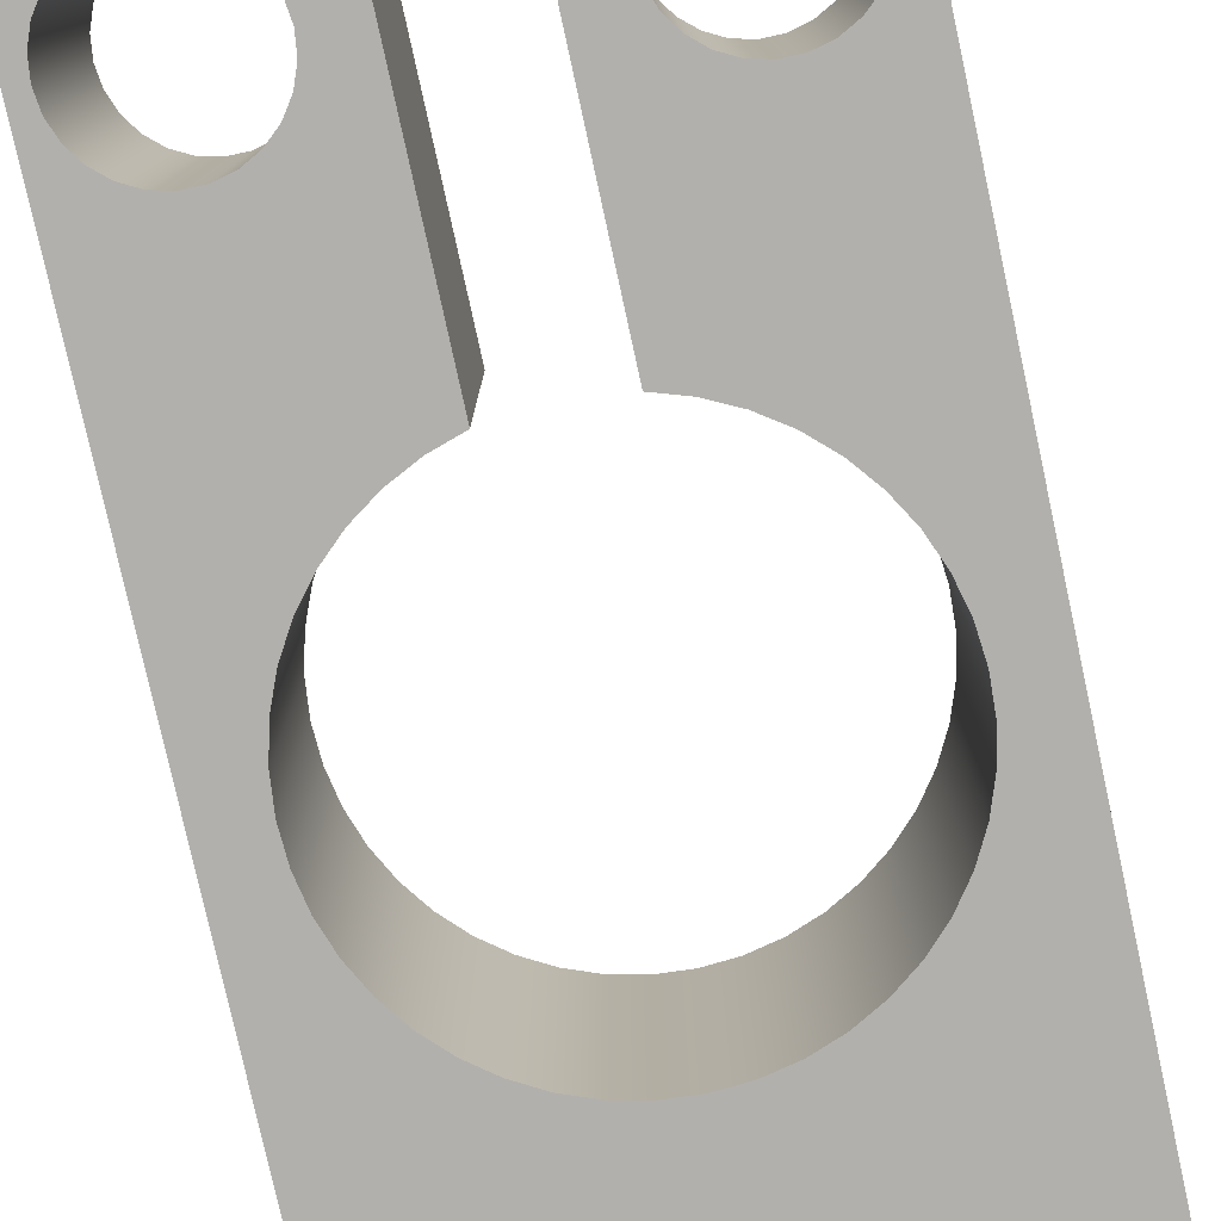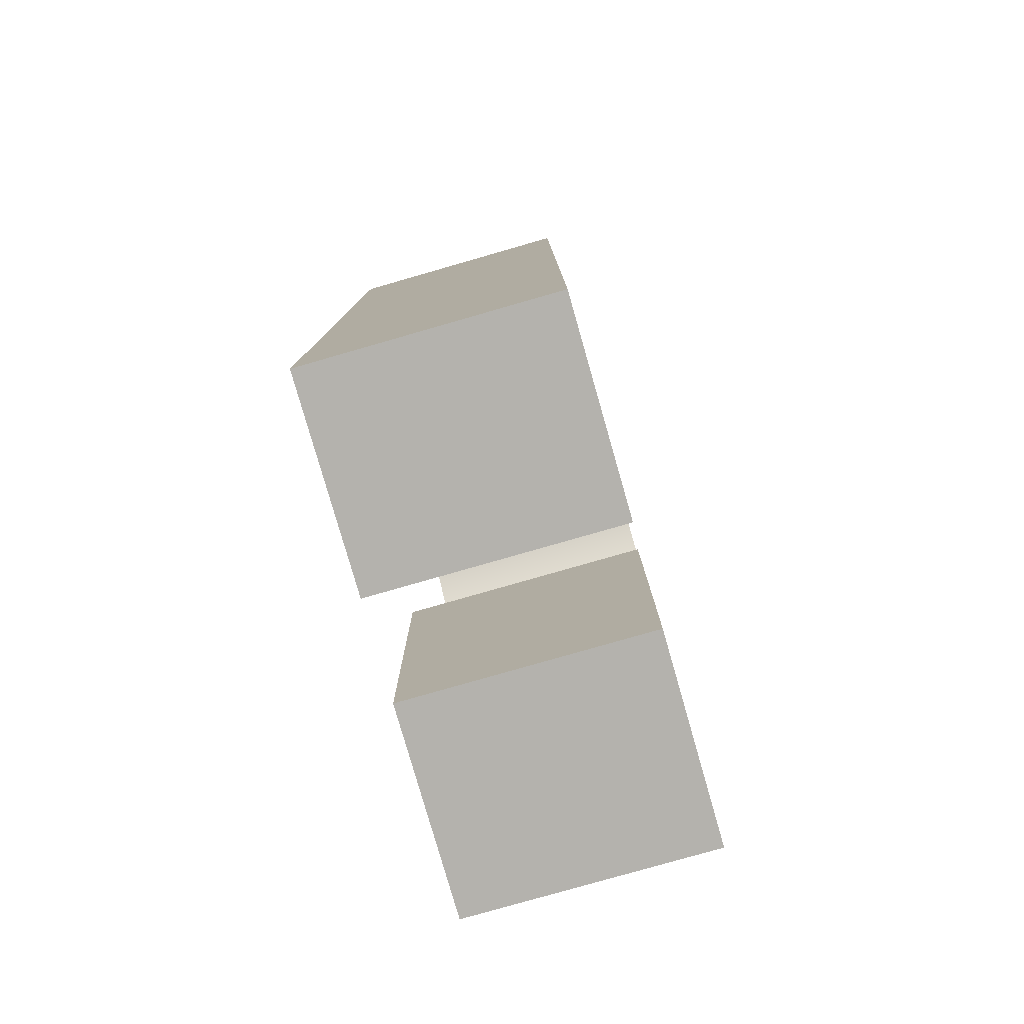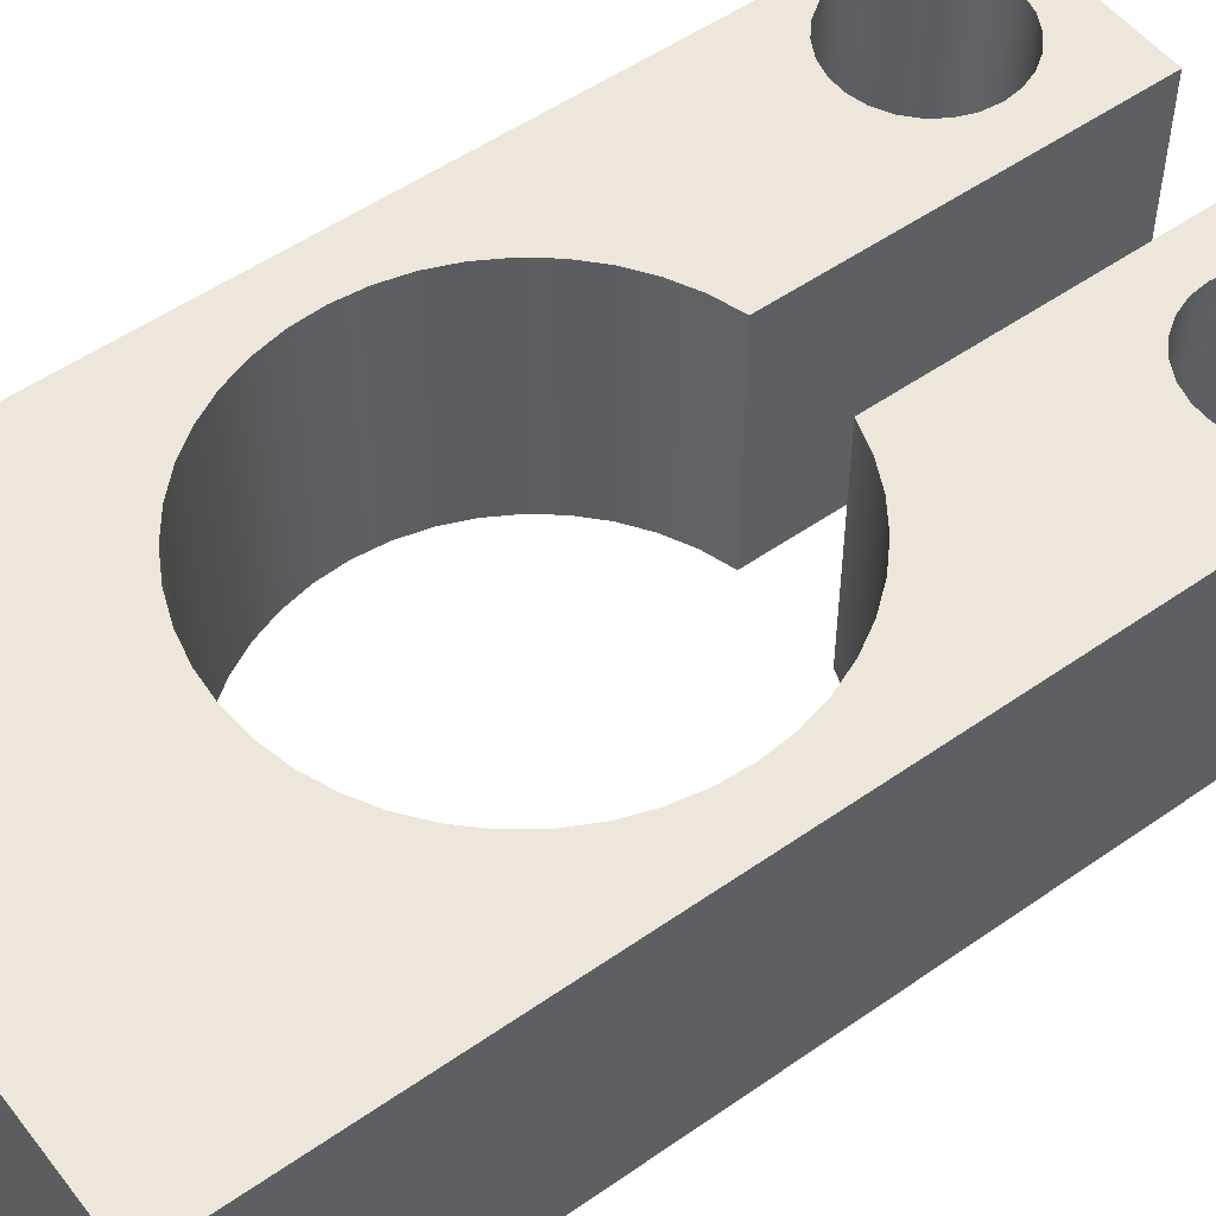
<metadata>
{"format":"obj","ext":"obj","renderer":"f3d","projection":"perspective","resolution":1024,"background":"white","views":[{"elev":-78.6,"azim":-167.7,"up":"+Y"},{"elev":-79.5,"azim":106.0,"up":"+Z"},{"elev":52.7,"azim":53.1,"up":"+Y"}]}
</metadata>
<code>
v -0.4912 0.5 -0.7683
v -0.4868 0.5 -0.7324
v -0.474 0.5 -0.6986
v -0.4535 0.5 -0.6688
v -0.4264 0.5 -0.6448
v -0.3944 0.5 -0.628
v -0.3593 0.5 -0.6194
v -0.3231 0.5 -0.6194
v -0.288 0.5 -0.628
v -0.256 0.5 -0.6448
v -0.2289 0.5 -0.6688
v -0.2084 0.5 -0.6986
v -0.1955 0.5 -0.7324
v -0.1912 0.5 -0.7683
v -0.1955 0.5 -0.8042
v -0.2084 0.5 -0.838
v -0.2289 0.5 -0.8678
v -0.256 0.5 -0.8917
v -0.288 0.5 -0.9085
v -0.3231 0.5 -0.9172
v -0.3593 0.5 -0.9172
v -0.3944 0.5 -0.9085
v -0.4264 0.5 -0.8917
v -0.4535 0.5 -0.8678
v -0.474 0.5 -0.838
v -0.4868 0.5 -0.8042
v -0.4912 0 -0.7683
v -0.4868 0 -0.8042
v -0.474 0 -0.838
v -0.4535 0 -0.8678
v -0.4264 0 -0.8917
v -0.3944 0 -0.9085
v -0.3593 0 -0.9172
v -0.3231 0 -0.9172
v -0.288 0 -0.9085
v -0.256 0 -0.8917
v -0.2289 0 -0.8678
v -0.2084 0 -0.838
v -0.1955 0 -0.8042
v -0.1912 0 -0.7683
v -0.1955 0 -0.7324
v -0.2084 0 -0.6986
v -0.2289 0 -0.6688
v -0.256 0 -0.6448
v -0.288 0 -0.628
v -0.3231 0 -0.6194
v -0.3593 0 -0.6194
v -0.3944 0 -0.628
v -0.4264 0 -0.6448
v -0.4535 0 -0.6688
v -0.474 0 -0.6986
v -0.4868 0 -0.7324
v -0.4912 0.5 -0.7683
v -0.4912 0 -0.7683
v 0.1912 0.5 -0.7683
v 0.1955 0.5 -0.7324
v 0.2084 0.5 -0.6986
v 0.2289 0.5 -0.6688
v 0.256 0.5 -0.6448
v 0.288 0.5 -0.628
v 0.3231 0.5 -0.6194
v 0.3593 0.5 -0.6194
v 0.3944 0.5 -0.628
v 0.4264 0.5 -0.6448
v 0.4535 0.5 -0.6688
v 0.474 0.5 -0.6986
v 0.4868 0.5 -0.7324
v 0.4912 0.5 -0.7683
v 0.4868 0.5 -0.8042
v 0.474 0.5 -0.838
v 0.4535 0.5 -0.8678
v 0.4264 0.5 -0.8917
v 0.3944 0.5 -0.9085
v 0.3593 0.5 -0.9172
v 0.3231 0.5 -0.9172
v 0.288 0.5 -0.9085
v 0.256 0.5 -0.8917
v 0.2289 0.5 -0.8678
v 0.2084 0.5 -0.838
v 0.1955 0.5 -0.8042
v 0.1912 0 -0.7683
v 0.1955 0 -0.8042
v 0.2084 0 -0.838
v 0.2289 0 -0.8678
v 0.256 0 -0.8917
v 0.288 0 -0.9085
v 0.3231 0 -0.9172
v 0.3593 0 -0.9172
v 0.3944 0 -0.9085
v 0.4264 0 -0.8917
v 0.4535 0 -0.8678
v 0.474 0 -0.838
v 0.4868 0 -0.8042
v 0.4912 0 -0.7683
v 0.4868 0 -0.7324
v 0.474 0 -0.6986
v 0.4535 0 -0.6688
v 0.4264 0 -0.6448
v 0.3944 0 -0.628
v 0.3593 0 -0.6194
v 0.3231 0 -0.6194
v 0.288 0 -0.628
v 0.256 0 -0.6448
v 0.2289 0 -0.6688
v 0.2084 0 -0.6986
v 0.1955 0 -0.7324
v 0.1912 0.5 -0.7683
v 0.1912 0 -0.7683
v -0.1 0 -0.2879
v -0.1 0 -0.99
v -0.1 0.5 -0.99
v -0.1 0.5 -0.2879
v 0.1 0 -0.2879
v 0.1579 0 -0.2692
v 0.2125 0 -0.2423
v 0.2626 0 -0.2077
v 0.3073 0 -0.1663
v 0.3454 0 -0.1189
v 0.3763 0 -0.06647
v 0.3993 0 -0.01011
v 0.414 0 0.04898
v 0.4199 0 0.1096
v 0.417 0 0.1704
v 0.4053 0 0.2301
v 0.3851 0 0.2875
v 0.3569 0 0.3415
v 0.3211 0 0.3907
v 0.2786 0 0.4343
v 0.2303 0 0.4713
v 0.1771 0 0.5009
v 0.1201 0 0.5224
v 0.06071 0 0.5356
v -7.715e-17 0 0.54
v -0.06071 0 0.5356
v -0.1201 0 0.5224
v -0.1771 0 0.5009
v -0.2303 0 0.4713
v -0.2786 0 0.4343
v -0.3211 0 0.3907
v -0.3569 0 0.3415
v -0.3851 0 0.2875
v -0.4053 0 0.2301
v -0.417 0 0.1704
v -0.4199 0 0.1096
v -0.414 0 0.04898
v -0.3993 0 -0.01011
v -0.3763 0 -0.06647
v -0.3454 0 -0.1189
v -0.3073 0 -0.1663
v -0.2626 0 -0.2077
v -0.2125 0 -0.2423
v -0.1579 0 -0.2692
v -0.1 0 -0.2879
v -0.1 0.5 -0.2879
v -0.1579 0.5 -0.2692
v -0.2125 0.5 -0.2423
v -0.2626 0.5 -0.2077
v -0.3073 0.5 -0.1663
v -0.3454 0.5 -0.1189
v -0.3763 0.5 -0.06647
v -0.3993 0.5 -0.01011
v -0.414 0.5 0.04898
v -0.4199 0.5 0.1096
v -0.417 0.5 0.1704
v -0.4053 0.5 0.2301
v -0.3851 0.5 0.2875
v -0.3569 0.5 0.3415
v -0.3211 0.5 0.3907
v -0.2786 0.5 0.4343
v -0.2303 0.5 0.4713
v -0.1771 0.5 0.5009
v -0.1201 0.5 0.5224
v -0.06071 0.5 0.5356
v -7.715e-17 0.5 0.54
v 0.06071 0.5 0.5356
v 0.1201 0.5 0.5224
v 0.1771 0.5 0.5009
v 0.2303 0.5 0.4713
v 0.2786 0.5 0.4343
v 0.3211 0.5 0.3907
v 0.3569 0.5 0.3415
v 0.3851 0.5 0.2875
v 0.4053 0.5 0.2301
v 0.417 0.5 0.1704
v 0.4199 0.5 0.1096
v 0.414 0.5 0.04898
v 0.3993 0.5 -0.01011
v 0.3763 0.5 -0.06647
v 0.3454 0.5 -0.1189
v 0.3073 0.5 -0.1663
v 0.2626 0.5 -0.2077
v 0.2125 0.5 -0.2423
v 0.1579 0.5 -0.2692
v 0.1 0.5 -0.2879
v 0.1 0 -0.99
v 0.1 0 -0.2879
v 0.1 0.5 -0.2879
v 0.1 0.5 -0.99
v 0.525 0 -0.99
v 0.1 0 -0.99
v 0.1 0.5 -0.99
v 0.525 0.5 -0.99
v 0.525 0 0.99
v 0.525 0 -0.99
v 0.525 0.5 -0.99
v 0.525 0.5 0.99
v -0.525 0 0.99
v 0.525 0 0.99
v 0.525 0.5 0.99
v -0.525 0.5 0.99
v -0.525 0 -0.99
v -0.525 0 0.99
v -0.525 0.5 0.99
v -0.525 0.5 -0.99
v -0.1 0 -0.99
v -0.525 0 -0.99
v -0.525 0.5 -0.99
v -0.1 0.5 -0.99
v 0.1912 0.5 -0.7683
v 0.1955 0.5 -0.8042
v 0.2084 0.5 -0.838
v 0.2289 0.5 -0.8678
v 0.256 0.5 -0.8917
v 0.288 0.5 -0.9085
v 0.3231 0.5 -0.9172
v 0.3593 0.5 -0.9172
v 0.3944 0.5 -0.9085
v 0.4264 0.5 -0.8917
v 0.4535 0.5 -0.8678
v 0.474 0.5 -0.838
v 0.4868 0.5 -0.8042
v 0.4912 0.5 -0.7683
v 0.4868 0.5 -0.7324
v 0.474 0.5 -0.6986
v 0.4535 0.5 -0.6688
v 0.4264 0.5 -0.6448
v 0.3944 0.5 -0.628
v 0.3593 0.5 -0.6194
v 0.3231 0.5 -0.6194
v 0.288 0.5 -0.628
v 0.256 0.5 -0.6448
v 0.2289 0.5 -0.6688
v 0.2084 0.5 -0.6986
v 0.1955 0.5 -0.7324
v -0.4912 0.5 -0.7683
v -0.4868 0.5 -0.8042
v -0.474 0.5 -0.838
v -0.4535 0.5 -0.8678
v -0.4264 0.5 -0.8917
v -0.3944 0.5 -0.9085
v -0.3593 0.5 -0.9172
v -0.3231 0.5 -0.9172
v -0.288 0.5 -0.9085
v -0.256 0.5 -0.8917
v -0.2289 0.5 -0.8678
v -0.2084 0.5 -0.838
v -0.1955 0.5 -0.8042
v -0.1912 0.5 -0.7683
v -0.1955 0.5 -0.7324
v -0.2084 0.5 -0.6986
v -0.2289 0.5 -0.6688
v -0.256 0.5 -0.6448
v -0.288 0.5 -0.628
v -0.3231 0.5 -0.6194
v -0.3593 0.5 -0.6194
v -0.3944 0.5 -0.628
v -0.4264 0.5 -0.6448
v -0.4535 0.5 -0.6688
v -0.474 0.5 -0.6986
v -0.4868 0.5 -0.7324
v -0.1 0.5 -0.99
v -0.525 0.5 -0.99
v -0.525 0.5 0.99
v 0.525 0.5 0.99
v 0.525 0.5 -0.99
v 0.1 0.5 -0.99
v 0.1 0.5 -0.2879
v 0.1579 0.5 -0.2692
v 0.2125 0.5 -0.2423
v 0.2626 0.5 -0.2077
v 0.3073 0.5 -0.1663
v 0.3454 0.5 -0.1189
v 0.3763 0.5 -0.06647
v 0.3993 0.5 -0.01011
v 0.414 0.5 0.04898
v 0.4199 0.5 0.1096
v 0.417 0.5 0.1704
v 0.4053 0.5 0.2301
v 0.3851 0.5 0.2875
v 0.3569 0.5 0.3415
v 0.3211 0.5 0.3907
v 0.2786 0.5 0.4343
v 0.2303 0.5 0.4713
v 0.1771 0.5 0.5009
v 0.1201 0.5 0.5224
v 0.06071 0.5 0.5356
v -7.715e-17 0.5 0.54
v -0.06071 0.5 0.5356
v -0.1201 0.5 0.5224
v -0.1771 0.5 0.5009
v -0.2303 0.5 0.4713
v -0.2786 0.5 0.4343
v -0.3211 0.5 0.3907
v -0.3569 0.5 0.3415
v -0.3851 0.5 0.2875
v -0.4053 0.5 0.2301
v -0.417 0.5 0.1704
v -0.4199 0.5 0.1096
v -0.414 0.5 0.04898
v -0.3993 0.5 -0.01011
v -0.3763 0.5 -0.06647
v -0.3454 0.5 -0.1189
v -0.3073 0.5 -0.1663
v -0.2626 0.5 -0.2077
v -0.2125 0.5 -0.2423
v -0.1579 0.5 -0.2692
v -0.1 0.5 -0.2879
v 0.1912 0 -0.7683
v 0.1955 0 -0.7324
v 0.2084 0 -0.6986
v 0.2289 0 -0.6688
v 0.256 0 -0.6448
v 0.288 0 -0.628
v 0.3231 0 -0.6194
v 0.3593 0 -0.6194
v 0.3944 0 -0.628
v 0.4264 0 -0.6448
v 0.4535 0 -0.6688
v 0.474 0 -0.6986
v 0.4868 0 -0.7324
v 0.4912 0 -0.7683
v 0.4868 0 -0.8042
v 0.474 0 -0.838
v 0.4535 0 -0.8678
v 0.4264 0 -0.8917
v 0.3944 0 -0.9085
v 0.3593 0 -0.9172
v 0.3231 0 -0.9172
v 0.288 0 -0.9085
v 0.256 0 -0.8917
v 0.2289 0 -0.8678
v 0.2084 0 -0.838
v 0.1955 0 -0.8042
v -0.4912 0 -0.7683
v -0.4868 0 -0.7324
v -0.474 0 -0.6986
v -0.4535 0 -0.6688
v -0.4264 0 -0.6448
v -0.3944 0 -0.628
v -0.3593 0 -0.6194
v -0.3231 0 -0.6194
v -0.288 0 -0.628
v -0.256 0 -0.6448
v -0.2289 0 -0.6688
v -0.2084 0 -0.6986
v -0.1955 0 -0.7324
v -0.1912 0 -0.7683
v -0.1955 0 -0.8042
v -0.2084 0 -0.838
v -0.2289 0 -0.8678
v -0.256 0 -0.8917
v -0.288 0 -0.9085
v -0.3231 0 -0.9172
v -0.3593 0 -0.9172
v -0.3944 0 -0.9085
v -0.4264 0 -0.8917
v -0.4535 0 -0.8678
v -0.474 0 -0.838
v -0.4868 0 -0.8042
v -0.525 0 -0.99
v -0.1 0 -0.99
v -0.1 0 -0.2879
v -0.1579 0 -0.2692
v -0.2125 0 -0.2423
v -0.2626 0 -0.2077
v -0.3073 0 -0.1663
v -0.3454 0 -0.1189
v -0.3763 0 -0.06647
v -0.3993 0 -0.01011
v -0.414 0 0.04898
v -0.4199 0 0.1096
v -0.417 0 0.1704
v -0.4053 0 0.2301
v -0.3851 0 0.2875
v -0.3569 0 0.3415
v -0.3211 0 0.3907
v -0.2786 0 0.4343
v -0.2303 0 0.4713
v -0.1771 0 0.5009
v -0.1201 0 0.5224
v -0.06071 0 0.5356
v -7.715e-17 0 0.54
v 0.06071 0 0.5356
v 0.1201 0 0.5224
v 0.1771 0 0.5009
v 0.2303 0 0.4713
v 0.2786 0 0.4343
v 0.3211 0 0.3907
v 0.3569 0 0.3415
v 0.3851 0 0.2875
v 0.4053 0 0.2301
v 0.417 0 0.1704
v 0.4199 0 0.1096
v 0.414 0 0.04898
v 0.3993 0 -0.01011
v 0.3763 0 -0.06647
v 0.3454 0 -0.1189
v 0.3073 0 -0.1663
v 0.2626 0 -0.2077
v 0.2125 0 -0.2423
v 0.1579 0 -0.2692
v 0.1 0 -0.2879
v 0.1 0 -0.99
v 0.525 0 -0.99
v 0.525 0 0.99
v -0.525 0 0.99
g 89cd46e2-e313-11ea-8a93-54bf646e7e1f
f 2 52 1
f 1 52 54
f 53 27 26
f 26 27 28
f 26 28 25
f 25 28 29
f 25 29 24
f 24 29 30
f 24 30 23
f 23 30 31
f 23 31 22
f 22 31 32
f 22 32 21
f 21 32 33
f 21 33 20
f 20 33 34
f 20 34 19
f 19 34 35
f 19 35 18
f 18 35 36
f 18 36 17
f 17 36 37
f 17 37 16
f 16 37 38
f 16 38 15
f 15 38 39
f 15 39 14
f 14 39 40
f 14 40 13
f 13 40 41
f 13 41 12
f 12 41 42
f 12 42 11
f 11 42 43
f 11 43 10
f 10 43 44
f 10 44 9
f 9 44 45
f 9 45 8
f 8 45 46
f 8 46 7
f 7 46 47
f 7 47 6
f 6 47 48
f 6 48 5
f 5 48 49
f 5 49 4
f 4 49 50
f 4 50 3
f 3 50 51
f 3 51 2
f 2 51 52
g 89cde314-e313-11ea-a5e9-54bf646e7e1f
f 56 106 55
f 55 106 108
f 107 81 80
f 80 81 82
f 80 82 79
f 79 82 83
f 79 83 78
f 78 83 84
f 78 84 77
f 77 84 85
f 77 85 76
f 76 85 86
f 76 86 75
f 75 86 87
f 75 87 74
f 74 87 88
f 74 88 73
f 73 88 89
f 73 89 72
f 72 89 90
f 72 90 71
f 71 90 91
f 71 91 70
f 70 91 92
f 70 92 69
f 69 92 93
f 69 93 68
f 68 93 94
f 68 94 67
f 67 94 95
f 67 95 66
f 66 95 96
f 66 96 65
f 65 96 97
f 65 97 64
f 64 97 98
f 64 98 63
f 63 98 99
f 63 99 62
f 62 99 100
f 62 100 61
f 61 100 101
f 61 101 60
f 60 101 102
f 60 102 59
f 59 102 103
f 59 103 58
f 58 103 104
f 58 104 57
f 57 104 105
f 57 105 56
f 56 105 106
g 89ce7f5a-e313-11ea-a76a-54bf646e7e1f
f 109 110 112
f 112 110 111
g 89cf1b9e-e313-11ea-9fb6-54bf646e7e1f
f 194 113 193
f 193 113 114
f 193 114 192
f 192 114 115
f 192 115 191
f 191 115 116
f 191 116 190
f 190 116 117
f 190 117 189
f 189 117 118
f 189 118 188
f 188 118 119
f 188 119 187
f 187 119 120
f 187 120 186
f 186 120 121
f 186 121 185
f 185 121 122
f 185 122 184
f 184 122 123
f 184 123 183
f 183 123 124
f 183 124 182
f 182 124 125
f 182 125 181
f 181 125 126
f 181 126 180
f 180 126 127
f 180 127 179
f 179 127 128
f 179 128 178
f 178 128 129
f 178 129 177
f 177 129 130
f 177 130 176
f 176 130 131
f 176 131 175
f 175 131 132
f 175 132 174
f 174 132 133
f 174 133 173
f 173 133 134
f 173 134 172
f 172 134 135
f 172 135 171
f 171 135 136
f 171 136 170
f 170 136 137
f 170 137 169
f 169 137 138
f 169 138 168
f 168 138 139
f 168 139 167
f 167 139 140
f 167 140 166
f 166 140 141
f 166 141 165
f 165 141 142
f 165 142 164
f 164 142 143
f 164 143 163
f 163 143 144
f 163 144 162
f 162 144 145
f 162 145 161
f 161 145 146
f 161 146 160
f 160 146 147
f 160 147 159
f 159 147 148
f 159 148 158
f 158 148 149
f 158 149 157
f 157 149 150
f 157 150 156
f 156 150 151
f 156 151 155
f 155 151 152
f 155 152 154
f 154 152 153
g 89cfb7da-e313-11ea-a6f9-54bf646e7e1f
f 195 196 198
f 198 196 197
g 89d0541a-e313-11ea-b79f-54bf646e7e1f
f 199 200 202
f 202 200 201
g 89d11768-e313-11ea-b4e9-54bf646e7e1f
f 203 204 206
f 206 204 205
g 89d18c80-e313-11ea-94e9-54bf646e7e1f
f 207 208 210
f 210 208 209
g 89d201d8-e313-11ea-8bb2-54bf646e7e1f
f 211 212 214
f 214 212 213
g 89d27712-e313-11ea-86d9-54bf646e7e1f
f 215 216 218
f 218 216 217
g 89d2ec2c-e313-11ea-bea8-54bf646e7e1f
f 244 219 276
f 276 219 220
f 276 220 221
f 221 222 276
f 276 222 223
f 276 223 224
f 224 225 276
f 276 225 275
f 275 225 226
f 275 226 227
f 227 228 275
f 275 228 229
f 275 229 230
f 230 231 275
f 275 231 232
f 275 232 233
f 234 285 233
f 233 285 286
f 233 286 274
f 274 286 287
f 274 287 288
f 285 234 284
f 284 234 235
f 284 235 283
f 283 235 236
f 283 236 282
f 282 236 237
f 282 237 281
f 281 237 238
f 281 238 280
f 280 238 239
f 280 239 279
f 279 239 240
f 279 240 278
f 278 240 241
f 278 241 277
f 277 241 242
f 277 242 243
f 243 244 277
f 277 244 276
f 270 245 272
f 272 245 246
f 272 246 247
f 247 248 272
f 272 248 249
f 272 249 250
f 250 251 272
f 272 251 252
f 272 252 271
f 271 252 253
f 271 253 254
f 254 255 271
f 271 255 256
f 271 256 257
f 257 258 271
f 271 258 259
f 271 259 317
f 317 259 260
f 317 260 261
f 261 262 317
f 317 262 316
f 316 262 263
f 316 263 315
f 315 263 264
f 315 264 314
f 314 264 265
f 314 265 313
f 313 265 266
f 313 266 312
f 312 266 267
f 312 267 311
f 311 267 268
f 311 268 310
f 310 268 269
f 310 269 309
f 309 269 270
f 309 270 308
f 308 270 273
f 308 273 307
f 307 273 306
f 306 273 305
f 305 273 304
f 304 273 303
f 303 273 302
f 302 273 301
f 301 273 300
f 300 273 299
f 299 273 298
f 298 273 297
f 297 273 274
f 297 274 296
f 296 274 295
f 295 274 294
f 294 274 293
f 293 274 292
f 292 274 291
f 291 274 290
f 290 274 289
f 289 274 288
f 273 270 272
f 274 275 233
g 89d38886-e313-11ea-a556-54bf646e7e1f
f 343 318 413
f 413 318 319
f 413 319 412
f 412 319 320
f 412 320 321
f 321 322 412
f 412 322 411
f 411 322 323
f 411 323 410
f 410 323 324
f 410 324 409
f 409 324 325
f 409 325 408
f 408 325 326
f 408 326 407
f 407 326 327
f 407 327 406
f 406 327 328
f 406 328 405
f 405 328 329
f 405 329 404
f 404 329 330
f 404 330 403
f 403 330 415
f 403 415 402
f 402 415 401
f 401 415 400
f 400 415 399
f 399 415 398
f 398 415 397
f 397 415 396
f 396 415 395
f 395 415 394
f 394 415 393
f 393 415 392
f 392 415 416
f 392 416 391
f 391 416 390
f 390 416 389
f 389 416 388
f 388 416 387
f 387 416 386
f 386 416 385
f 385 416 384
f 384 416 383
f 383 416 382
f 382 416 381
f 381 416 345
f 381 345 380
f 380 345 346
f 380 346 379
f 379 346 347
f 379 347 378
f 378 347 348
f 378 348 377
f 377 348 349
f 377 349 376
f 376 349 350
f 376 350 375
f 375 350 351
f 375 351 374
f 374 351 352
f 374 352 373
f 373 352 353
f 373 353 372
f 372 353 354
f 372 354 355
f 415 330 414
f 414 330 331
f 414 331 332
f 332 333 414
f 414 333 334
f 414 334 335
f 335 336 414
f 414 336 337
f 414 337 338
f 414 338 413
f 413 338 339
f 413 339 340
f 340 341 413
f 413 341 342
f 413 342 343
f 369 344 370
f 370 344 345
f 370 345 416
f 355 356 372
f 372 356 371
f 371 356 357
f 371 357 358
f 358 359 371
f 371 359 360
f 371 360 361
f 361 362 371
f 371 362 363
f 371 363 370
f 370 363 364
f 370 364 365
f 365 366 370
f 370 366 367
f 370 367 368
f 368 369 370

</code>
